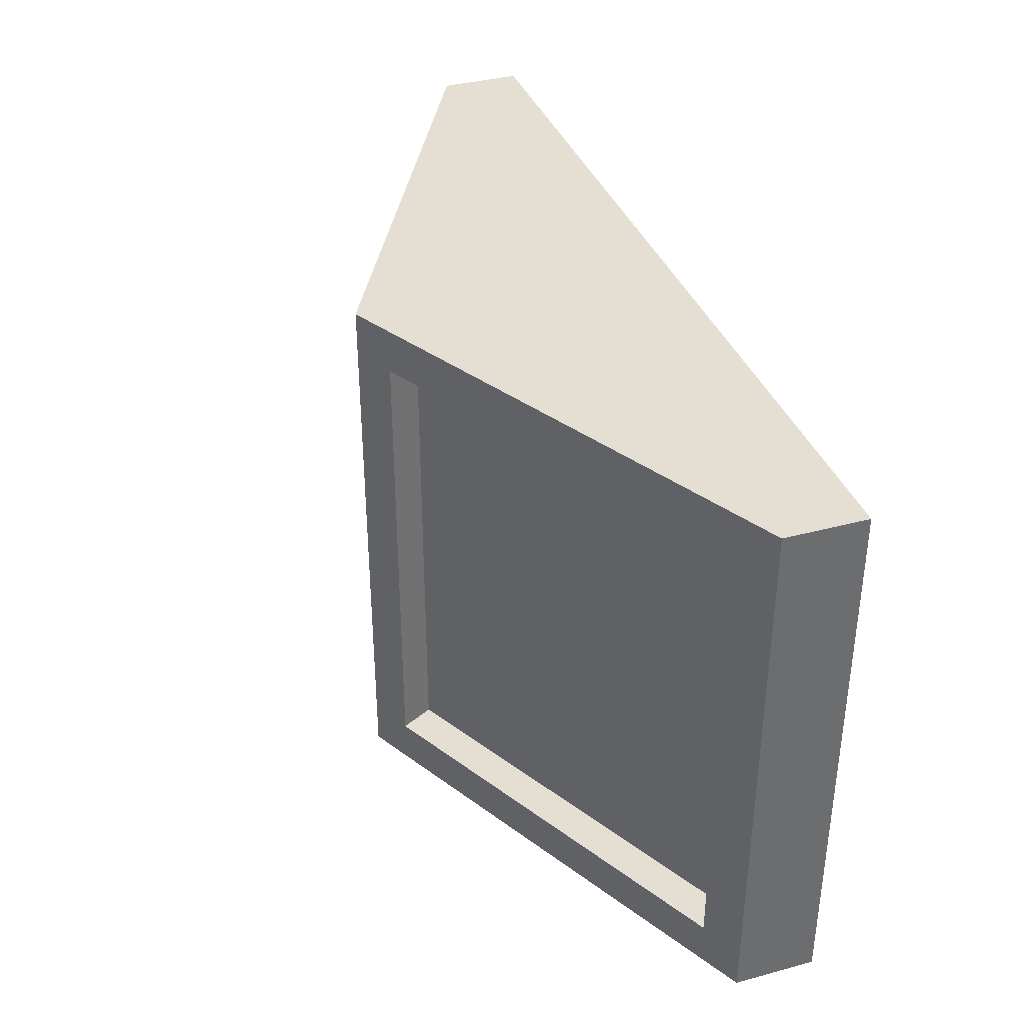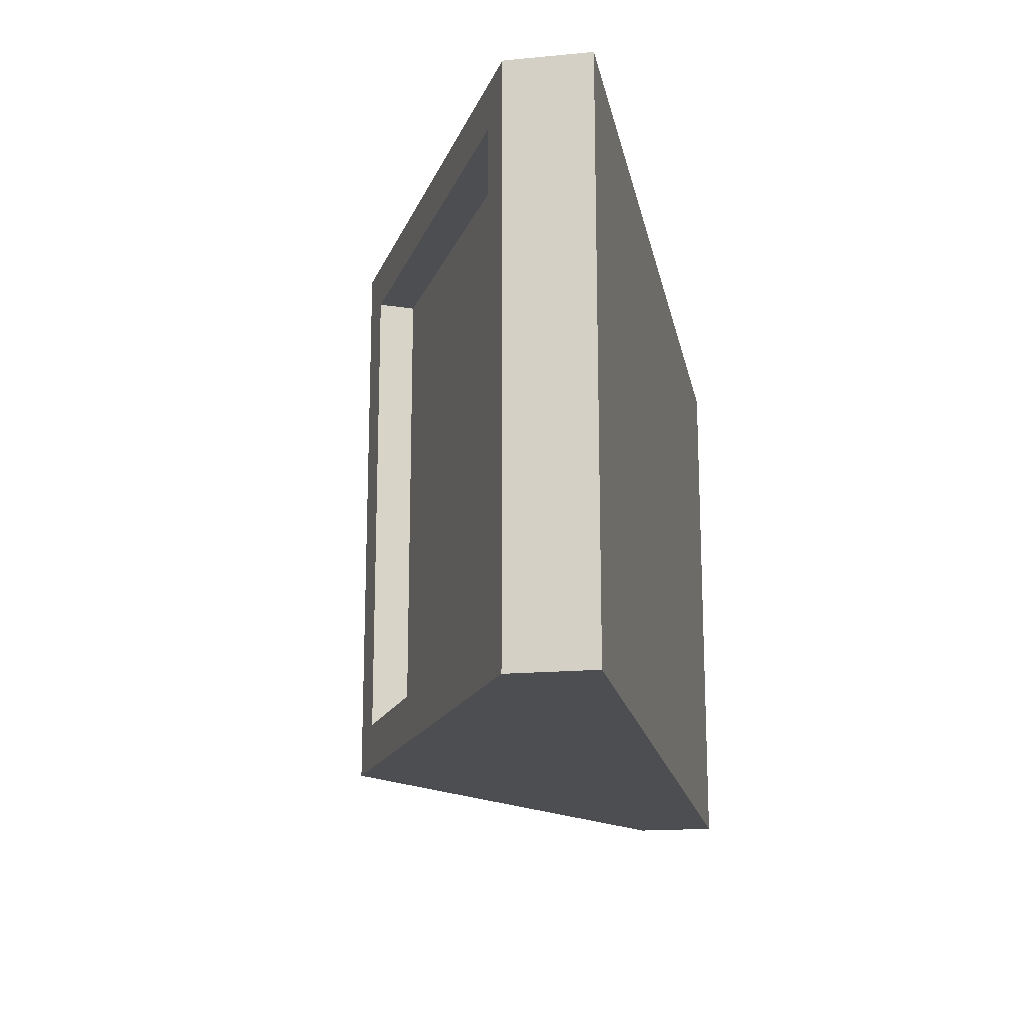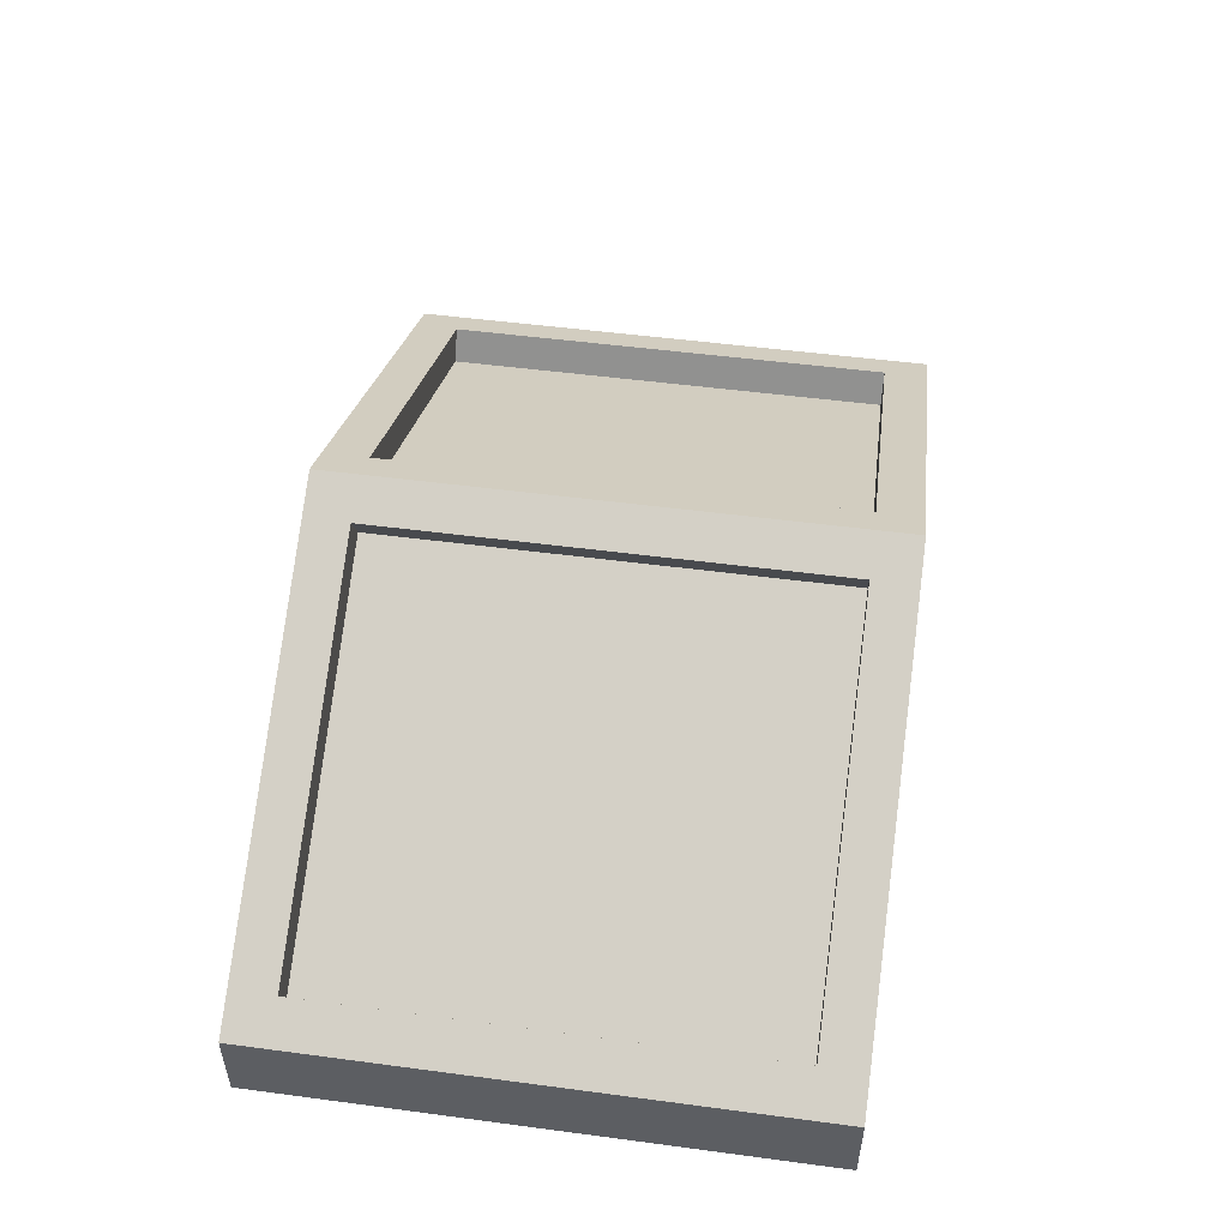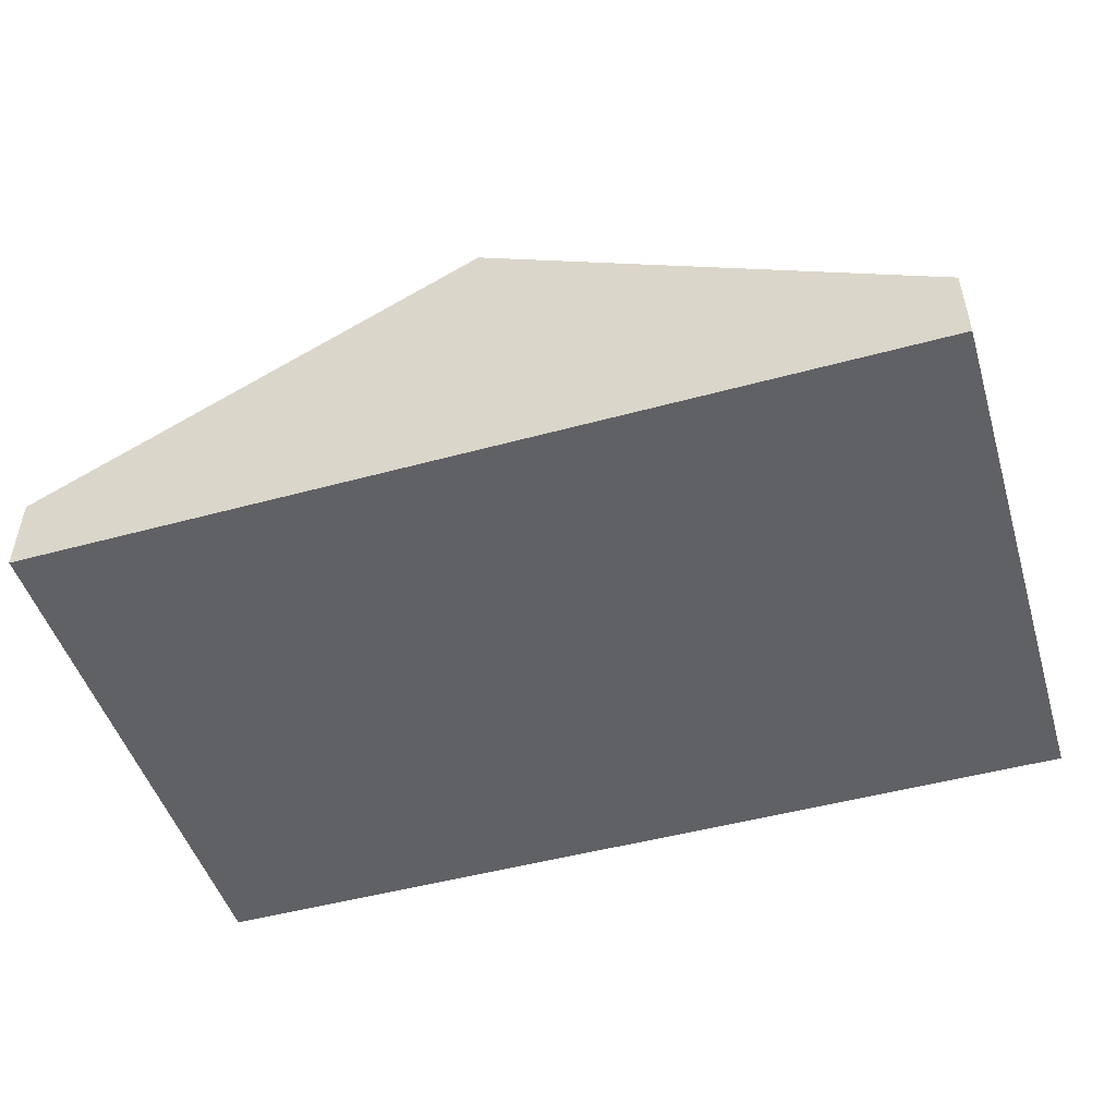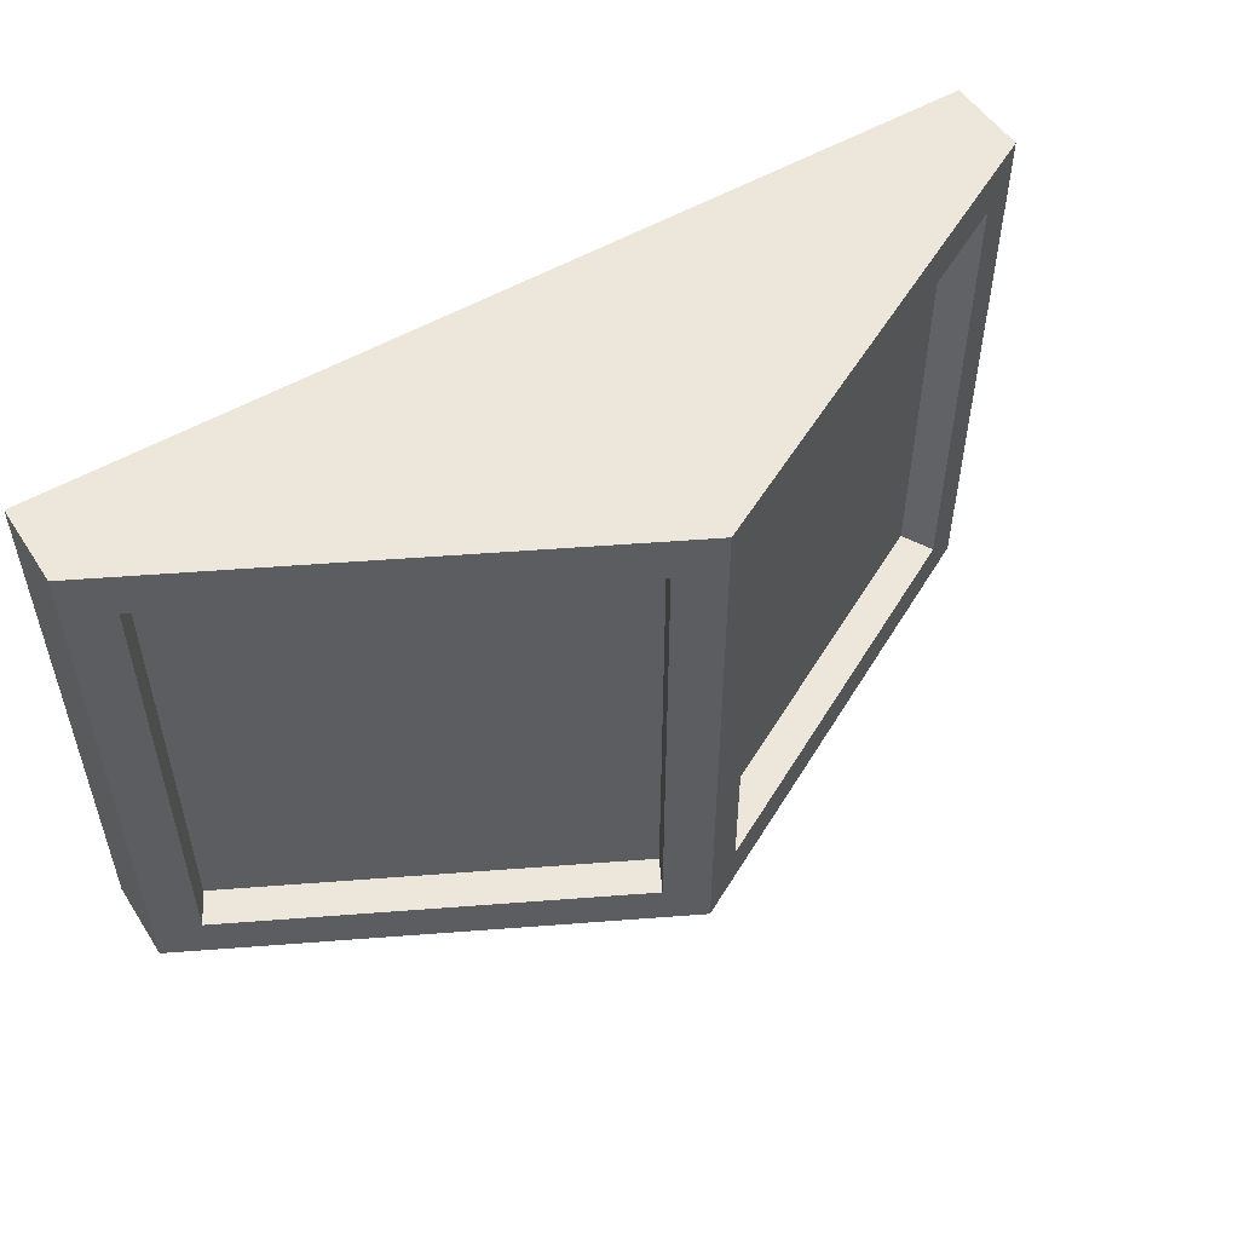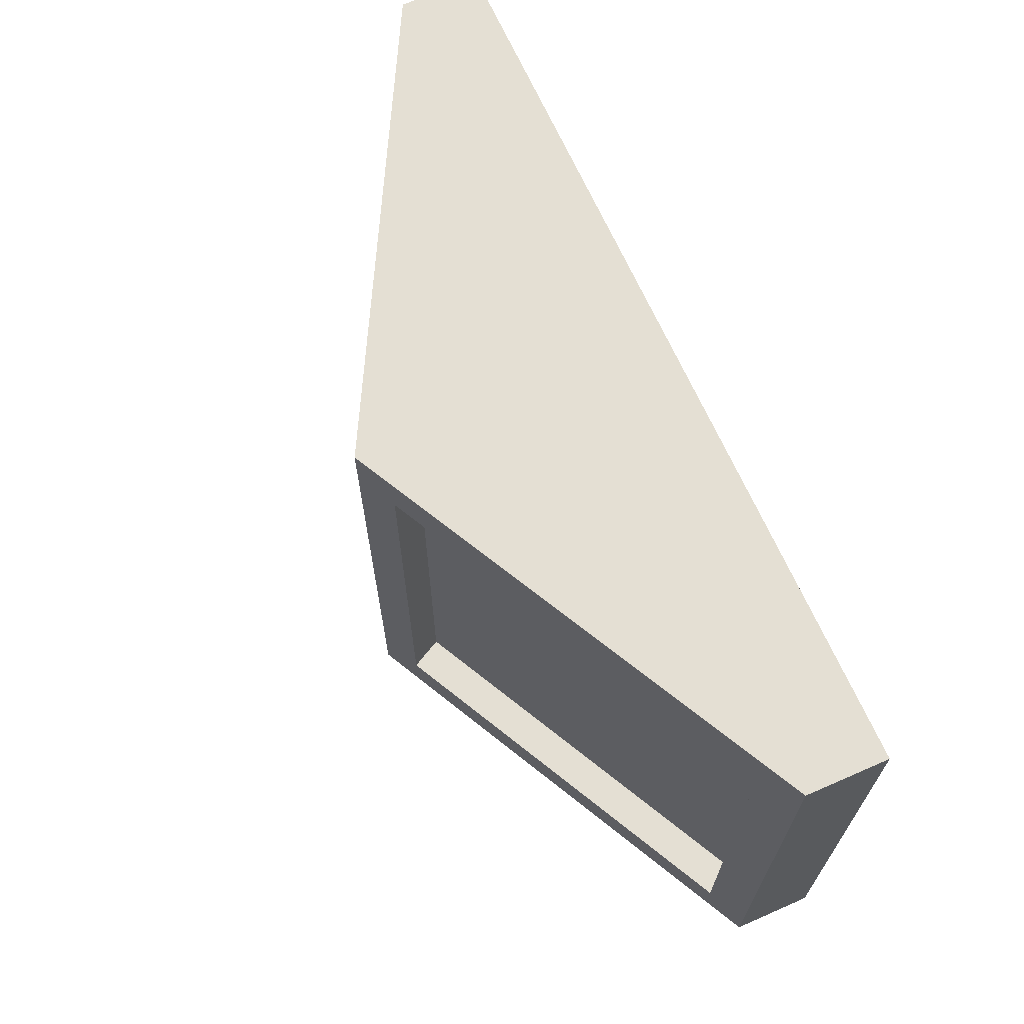
<metadata>
{"format":"obj","ext":"obj","renderer":"f3d","projection":"perspective","resolution":1024,"background":"white","views":[{"elev":37.0,"azim":-109.1,"up":"+Z"},{"elev":-17.0,"azim":-79.3,"up":"+Z"},{"elev":51.1,"azim":98.2,"up":"+Y"},{"elev":-48.8,"azim":16.9,"up":"+Y"},{"elev":52.5,"azim":147.8,"up":"+Z"},{"elev":66.8,"azim":-113.7,"up":"+Z"}]}
</metadata>
<code>
g roof_windowGlass%_15
v 1.044 0.327 -2.256
v 1.025 0.2916 -2.256
v 1.044 0.327 -1.744
v 1.025 0.2916 -1.744
v 0.5632 0.07765 -1.744
v 0.9746 0.2916 -1.744
v 0.5443 0.113 -1.744
v 0.9557 0.327 -1.744
v 1.437 0.07765 -2.256
v 1.456 0.113 -2.256
v 0.5443 0.113 -2.256
v 0.5632 0.07765 -2.256
v 1.5 0.09 -2.305
v 1.5 0 -2.305
v 1.5 0.09 -1.695
v 1.5 0 -1.695
v 1 0.35 -2.305
v 1.456 0.113 -1.744
v 1 0.35 -1.695
v 0.9746 0.2916 -2.256
v 0.9557 0.327 -2.256
v 0.5 0.09 -2.305
v 0.5 0.09 -1.695
v 0.5 0 -1.695
v 0.5 0 -2.305
v 1.437 0.07765 -1.744
f 3 2 1
f 2 3 4
f 7 6 5
f 6 7 8
f 10 2 9
f 2 10 1
f 7 12 11
f 12 7 5
f 15 14 13
f 14 15 16
f 13 10 15
f 10 13 17
f 10 17 1
f 1 17 3
f 18 15 10
f 15 18 19
f 19 18 3
f 19 3 17
f 20 11 12
f 11 20 21
f 17 21 19
f 21 17 22
f 21 22 11
f 11 22 7
f 8 19 21
f 19 8 23
f 23 8 7
f 23 7 22
f 15 24 16
f 24 15 23
f 23 15 19
f 6 21 20
f 21 6 8
f 24 22 25
f 22 24 23
f 4 18 26
f 18 4 3
f 22 14 25
f 14 22 13
f 13 22 17
f 26 10 9
f 10 26 18
f 24 14 16
f 14 24 25
f 12 6 20
f 6 12 5
f 2 26 9
f 26 2 4
g roof_windowGlass%_16
f 3 2 1
f 2 3 4
f 7 6 5
f 6 7 8
f 10 2 9
f 2 10 1
f 7 12 11
f 12 7 5
f 15 14 13
f 14 15 16
f 13 10 15
f 10 13 17
f 10 17 1
f 1 17 3
f 18 15 10
f 15 18 19
f 19 18 3
f 19 3 17
f 20 11 12
f 11 20 21
f 17 21 19
f 21 17 22
f 21 22 11
f 11 22 7
f 8 19 21
f 19 8 23
f 23 8 7
f 23 7 22
f 15 24 16
f 24 15 23
f 23 15 19
f 6 21 20
f 21 6 8
f 24 22 25
f 22 24 23
f 4 18 26
f 18 4 3
f 22 14 25
f 14 22 13
f 13 22 17
f 26 10 9
f 10 26 18
f 24 14 16
f 14 24 25
f 12 6 20
f 6 12 5
f 2 26 9
f 26 2 4

</code>
